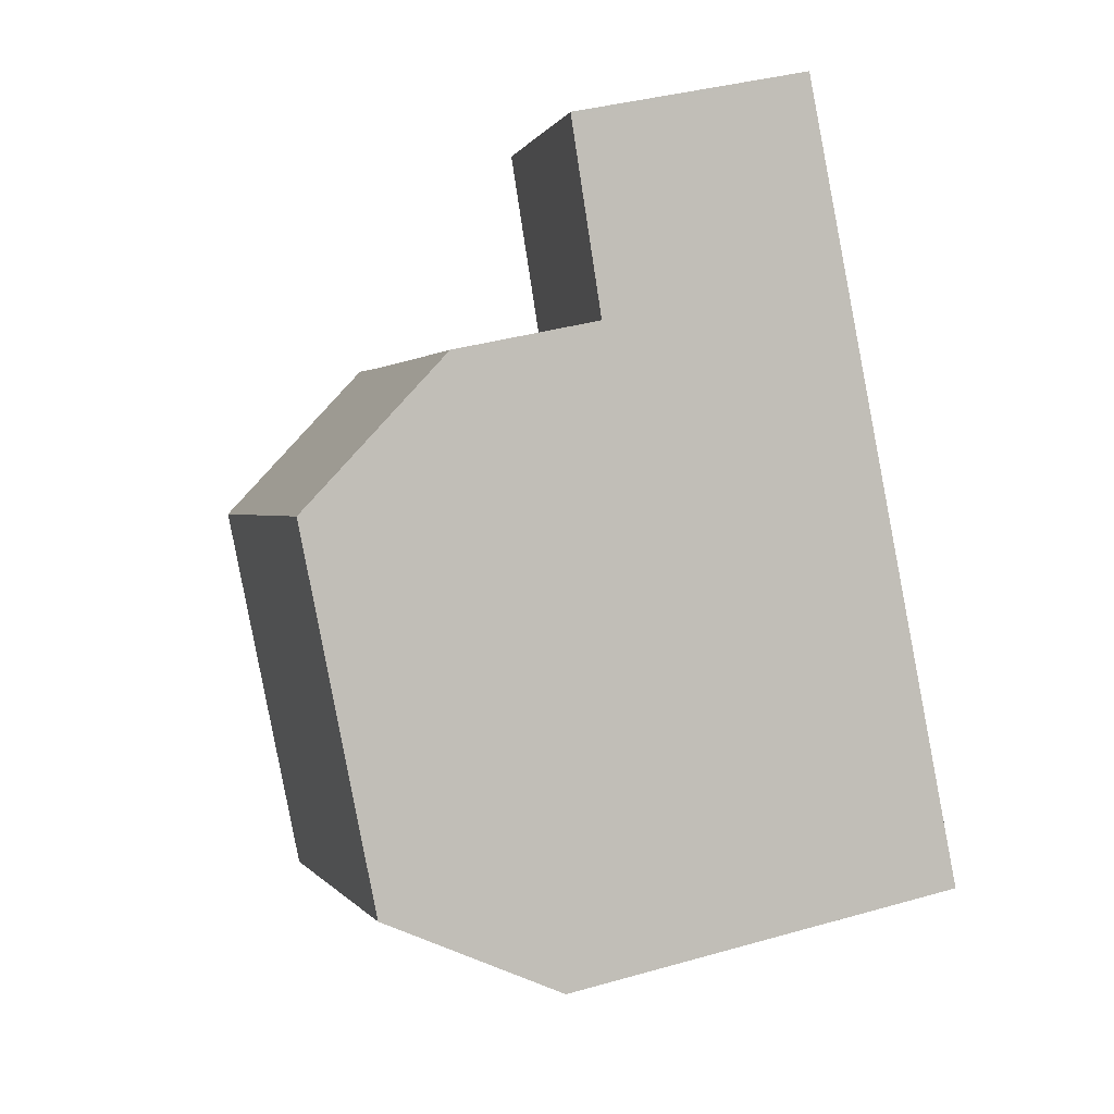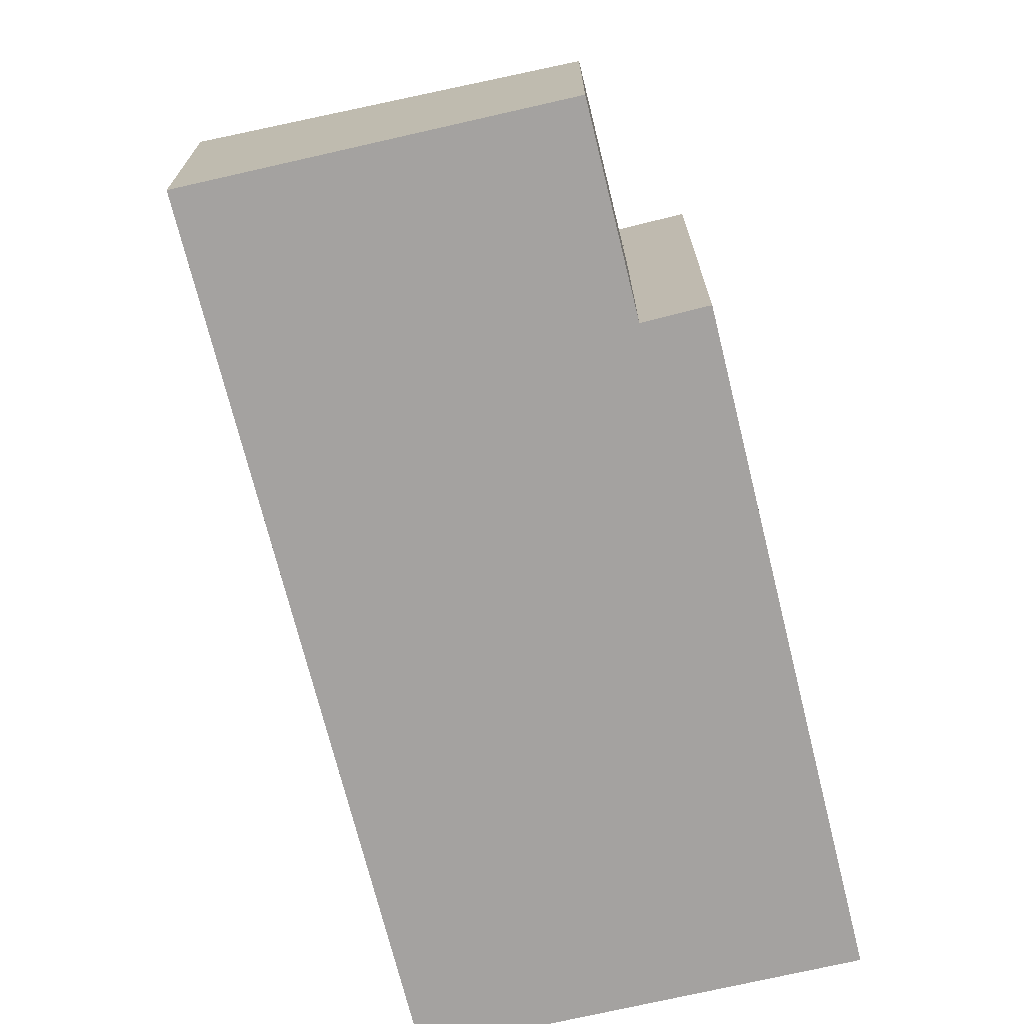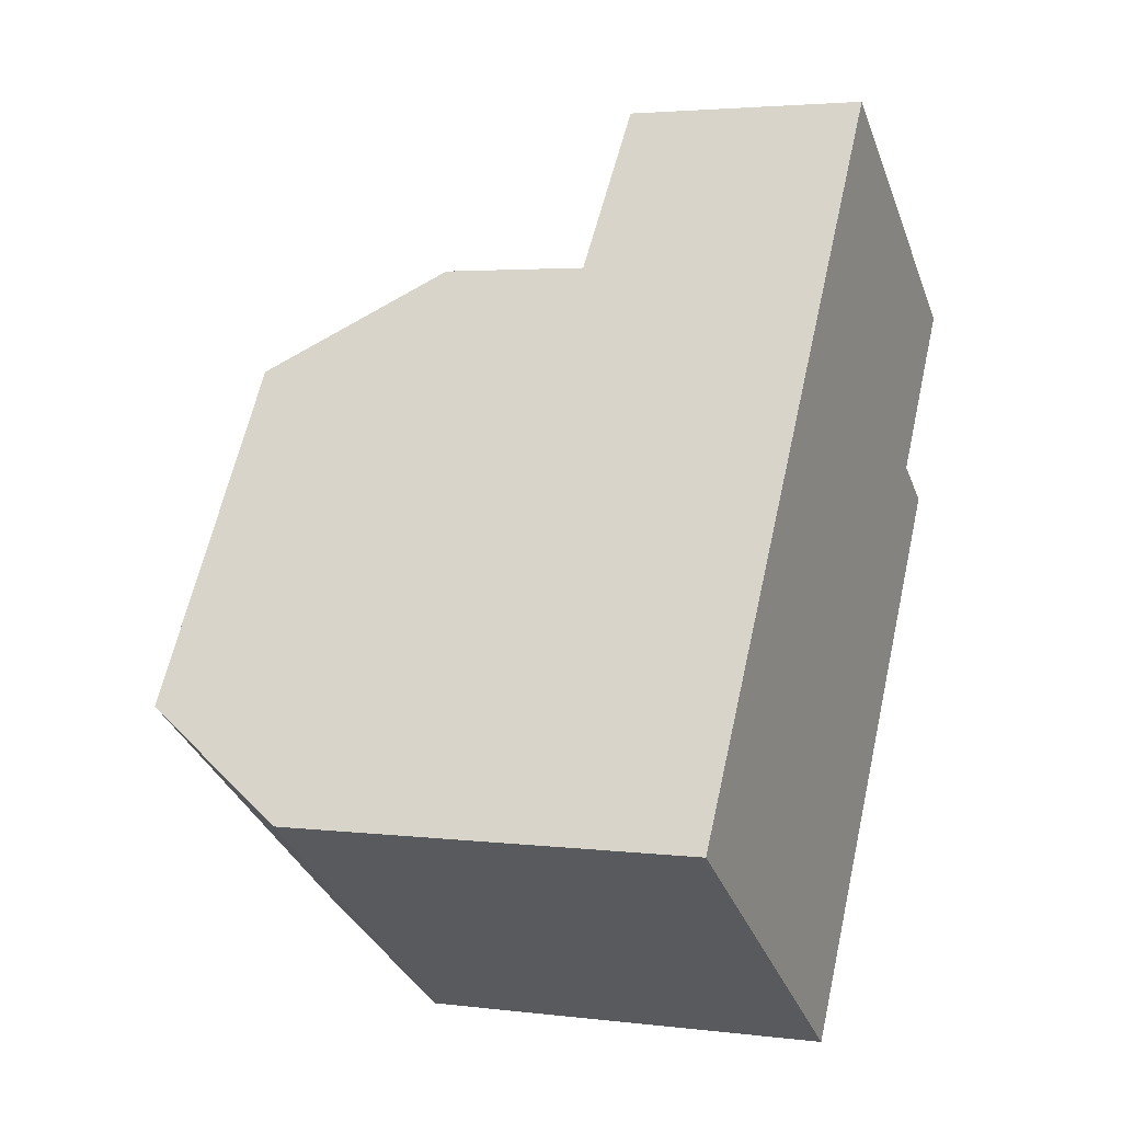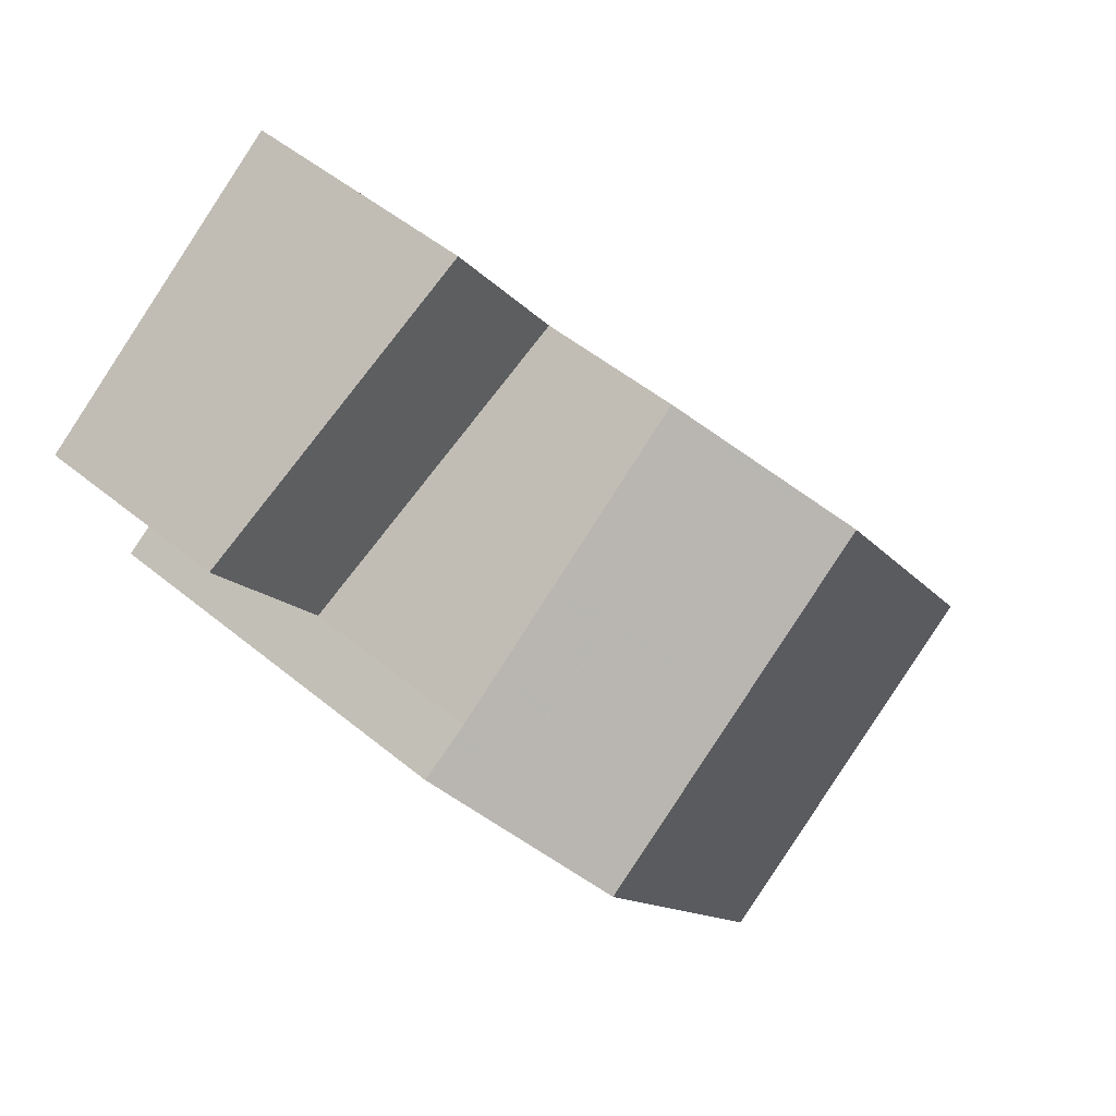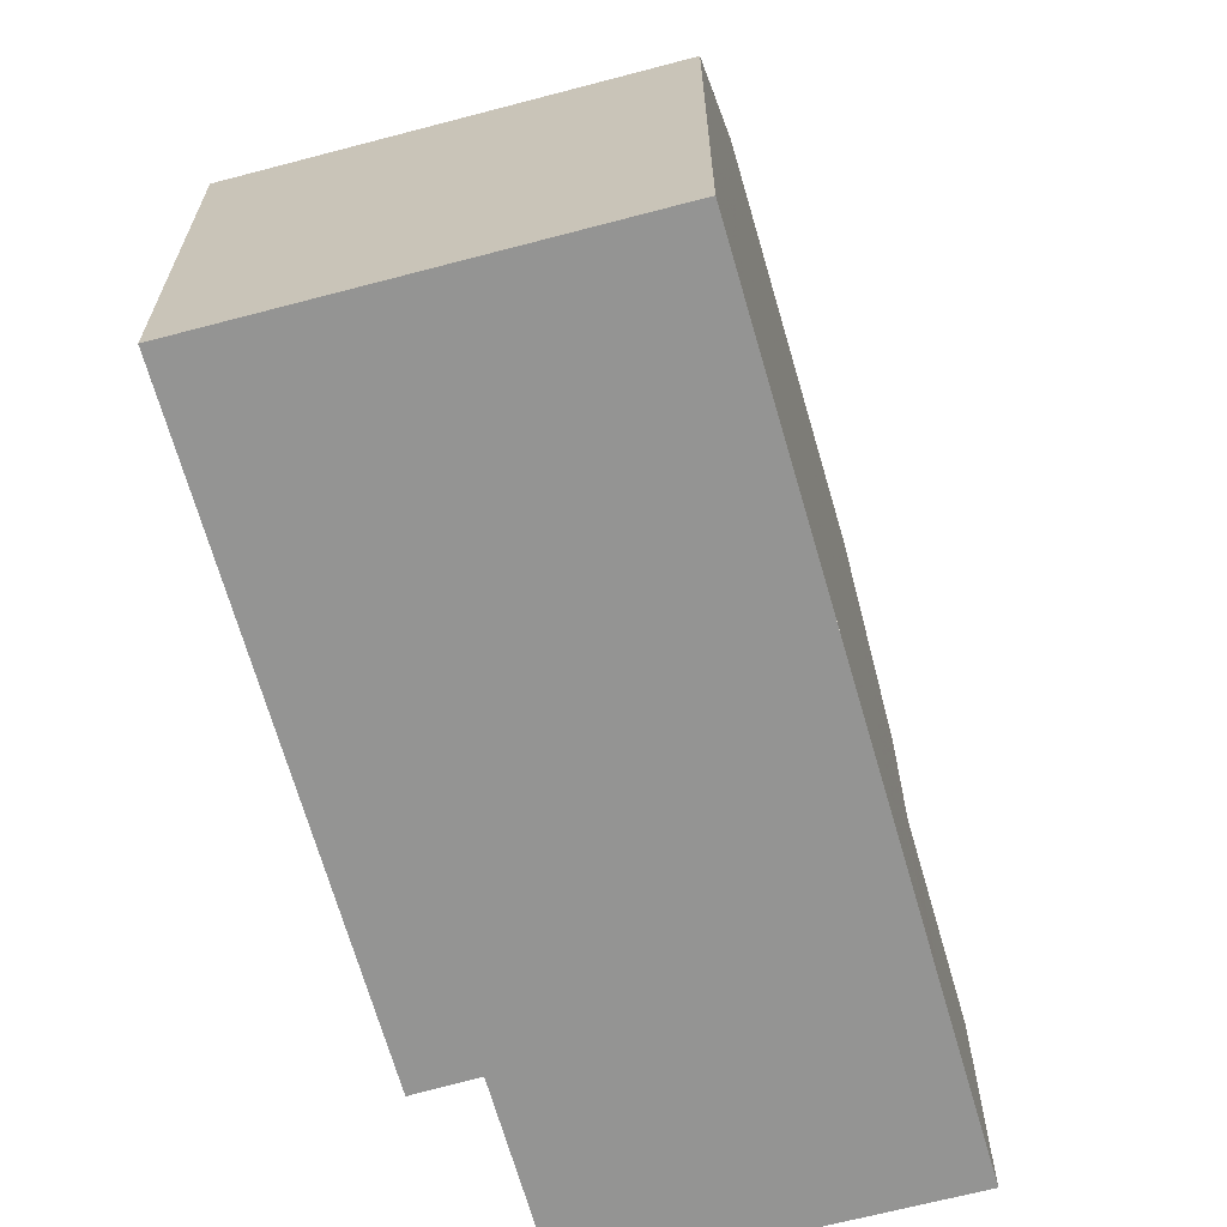
<metadata>
{"format":"obj","ext":"obj","renderer":"f3d","projection":"perspective","resolution":1024,"background":"white","views":[{"elev":37.8,"azim":70.1,"up":"+Y"},{"elev":-72.7,"azim":-132.1,"up":"+Z"},{"elev":3.2,"azim":112.9,"up":"+Y"},{"elev":51.1,"azim":-48.2,"up":"+Y"},{"elev":-67.0,"azim":49.8,"up":"+Z"}]}
</metadata>
<code>
v -466 -1704 6.905
v -465.1 -1703 6.935
v -462 -1697 4.201
v -467 -1700 3.537
v -454.3 -1709 7.082
v -460 -1713 7.092
v -459 -1702 9.861
v -464.8 -1706 9.862
v -455.3 -1707 9.876
v -461.1 -1711 9.878
v -464.8 -1706 9.862
v -459 -1702 9.861
v -461.1 -1711 9.878
v -455.3 -1707 9.876
v -461.2 -1698 4.26
v -466.4 -1701 3.577
v -465.1 -1703 6.933
v -460.1 -1700 6.912
v -465.1 -1703 3.674
v -460.1 -1700 4.334
v -465.2 -1703 3.665
v -460.3 -1700 4.326
v -460.4 -1700 4.312
v -461.3 -1698 4.243
v -459.1 -1702 9.861
v -459.1 -1702 9.861
v -462.1 -1697 4.183
v -455.4 -1707 9.877
v -454.3 -1709 7.082
v -460.2 -1700 4.321
v -455.4 -1707 9.877
v -460.2 -1700 6.912
v -465.6 -1704 7.841
v -459.9 -1700 7.803
v -459.8 -1700 7.802
v -465.2 -1703 6.931
v -464.8 -1704 7.836
v -464.1 -1705 9.862
v -464.1 -1705 9.862
v -460.4 -1711 9.878
v -459.3 -1712 7.091
v -460.4 -1711 9.878
v -460.2 -1711 9.256
v -460.8 -1711 9.256
v -455.1 -1707 9.258
v -455.1 -1707 9.258
v -460 -1713 7.146
v -459.3 -1712 7.145
v -454.3 -1709 7.136
v -454.3 -1709 7.136
v -463.9 -1703 7.83
v -464.4 -1703 3.773
v -463.1 -1704 9.862
v -463.1 -1704 9.862
v -459.4 -1710 9.878
v -465.6 -1701 3.688
v -466.2 -1700 3.645
v -459.4 -1710 9.878
v -459.1 -1710 9.257
v -464.3 -1703 3.782
v -464.3 -1703 6.929
v -458.3 -1711 7.143
v -458.3 -1712 7.089
v -466.1 -1700 3.647
v -462.1 -1697 4.186
v -462 -1697 4.203
v -466.9 -1701 3.54
v -459.9 -1700 7.803
v -460.4 -1700 4.309
v -459.1 -1702 9.861
v -459.1 -1702 9.861
v -455.4 -1707 9.877
v -461.3 -1698 4.24
v -462.1 -1697 4.182
v -455.4 -1707 9.877
v -460.3 -1700 6.912
v -460.3 -1700 4.317
v -454.3 -1709 7.136
v -454.3 -1709 7.082
v -455.2 -1707 9.258
v -462.2 -1697 4.18
v -465.2 -1703 6.933
v -465.9 -1704 6.937
v -460.1 -1700 6.912
v -460.2 -1700 6.912
v -460.1 -1700 4.334
v -460.2 -1700 4.321
v -460.3 -1700 6.912
v -460.3 -1700 4.317
v -464.3 -1703 6.929
v -464.3 -1703 3.782
v -465.1 -1703 6.933
v -465.1 -1703 6.933
v -465.1 -1703 3.674
v -464.9 -1699 3.811
v -464.9 -1699 3.809
v -462.7 -1702 7.821
v -463 -1702 6.924
v -463 -1702 3.946
v -458.2 -1709 9.877
v -463 -1702 6.924
v -463 -1702 3.946
v -457.1 -1711 7.141
v -457.1 -1711 7.087
v -457.9 -1709 9.257
v -463.2 -1702 3.937
v -461.9 -1704 9.862
v -461.9 -1704 9.862
v -458.2 -1709 9.877
v -464.3 -1700 3.857
v -464.4 -1703 6.93
v -464.1 -1703 7.831
v -464.4 -1703 3.762
v -459.4 -1710 9.256
v -459.6 -1710 9.878
v -464.4 -1703 3.762
v -464.4 -1703 6.93
v -466.3 -1700 3.628
v -466.2 -1700 3.631
v -458.5 -1712 7.09
v -458.5 -1712 7.143
v -464.5 -1703 3.754
v -463.3 -1705 9.862
v -463.3 -1705 9.862
v -459.6 -1710 9.878
v -465.7 -1701 3.67
v -464.7 -1699 3.838
v -464.7 -1699 3.84
v -462.9 -1702 6.923
v -462.5 -1702 7.82
v -462.9 -1702 3.971
v -458 -1709 9.877
v -462.9 -1702 6.923
v -462.9 -1702 3.971
v -457 -1711 7.087
v -457 -1711 7.141
v -457.8 -1709 9.257
v -463 -1702 3.963
v -461.7 -1703 9.862
v -461.7 -1703 9.862
v -458 -1709 9.877
v -464 -1700 3.886
v -465.7 -1704 7.545
v -465 -1704 7.541
v -460 -1700 7.508
v -459.9 -1700 7.507
v -460 -1700 7.508
v -462.8 -1702 7.526
v -462.6 -1702 7.525
v -464.2 -1703 7.535
v -464 -1703 7.534
v -464.9 -1704 7.784
v -465.6 -1704 7.787
v -459.8 -1700 7.762
v -459.9 -1700 7.763
v -459.9 -1700 7.763
v -462.5 -1702 7.774
v -462.7 -1702 7.775
v -464.1 -1703 7.781
v -463.9 -1703 7.78
v -465.4 -1703 6.926
v -465.4 -1703 6.934
v -460.3 -1711 9.256
v -460.5 -1711 9.878
v -459.5 -1712 7.091
v -459.5 -1712 7.145
v -460.5 -1711 9.878
v -465.1 -1704 7.542
v -465 -1704 7.785
v -464.2 -1705 9.862
v -464.2 -1705 9.862
v -465 -1704 7.837
v -465.4 -1699 3.748
v -465.4 -1699 3.75
v -463.3 -1703 7.53
v -463.2 -1703 7.777
v -463.5 -1702 6.926
v -463.6 -1702 3.873
v -463.5 -1702 3.881
v -462.4 -1704 9.862
v -462.4 -1704 9.862
v -458.7 -1709 9.877
v -463.2 -1703 7.825
v -464.8 -1700 3.793
v -458.7 -1709 9.877
v -463.5 -1702 6.926
v -463.5 -1702 3.881
v -457.6 -1711 7.088
v -457.7 -1711 7.142
v -458.5 -1710 9.257
v -464.7 -1699 3.832
v -464.8 -1699 3.83
v -462.5 -1702 7.774
v -462.6 -1702 7.525
v -458 -1709 9.877
v -456.9 -1711 7.141
v -456.9 -1711 7.087
v -457.8 -1709 9.257
v -462.9 -1702 6.923
v -462.9 -1702 3.967
v -458 -1709 9.877
v -460.6 -1705 9.866
v -462.9 -1702 6.923
v -462.9 -1702 3.967
v -463 -1702 3.959
v -461.7 -1703 9.862
v -461.7 -1703 9.862
v -462.5 -1702 7.82
v -464.1 -1700 3.879
v -465.4 -1703 6.926
v -466 -1704 6.905
v -466 -1704 0
v -465.4 -1703 0
v -465.1 -1703 6.933
v -465.1 -1703 6.935
v -465.1 -1703 0
v -465.1 -1703 0
v -462 -1697 4.203
v -462 -1697 4.201
v -462 -1697 0
v -462 -1697 0
v -466.3 -1700 3.628
v -467 -1700 3.537
v -467 -1700 -4.441e-16
v -466.3 -1700 -4.441e-16
v -454.3 -1709 7.082
v -454.3 -1709 7.082
v -454.3 -1709 0
v -454.3 -1709 0
v -460 -1713 7.146
v -460 -1713 7.092
v -460 -1713 0
v -460 -1713 0
v -455.3 -1707 9.876
v -459 -1702 9.861
v -459 -1702 1.776e-15
v -455.3 -1707 -1.776e-15
v -464.8 -1706 9.862
v -461.1 -1711 9.878
v -461.1 -1711 0
v -464.8 -1706 1.776e-15
v -465.6 -1704 7.841
v -464.8 -1706 9.862
v -464.8 -1706 1.776e-15
v -465.6 -1704 -8.882e-16
v -455.1 -1707 9.258
v -455.3 -1707 9.876
v -455.3 -1707 -1.776e-15
v -455.1 -1707 0
v -460.3 -1700 4.326
v -461.2 -1698 4.26
v -461.2 -1698 0
v -460.3 -1700 0
v -466.9 -1701 3.54
v -466.4 -1701 3.577
v -466.4 -1701 0
v -466.9 -1701 0
v -466.4 -1701 3.577
v -465.2 -1703 3.665
v -465.2 -1703 -4.441e-16
v -466.4 -1701 0
v -460.1 -1700 4.334
v -460.3 -1700 4.326
v -460.3 -1700 0
v -460.1 -1700 0
v -462 -1697 4.201
v -462.1 -1697 4.183
v -462.1 -1697 0
v -462 -1697 0
v -454.3 -1709 7.082
v -454.3 -1709 7.082
v -454.3 -1709 0
v -454.3 -1709 0
v -465.6 -1704 7.787
v -465.6 -1704 7.841
v -465.6 -1704 -8.882e-16
v -465.6 -1704 0
v -459 -1702 9.861
v -459.8 -1700 7.802
v -459.8 -1700 -8.882e-16
v -459 -1702 1.776e-15
v -465.1 -1703 6.933
v -465.2 -1703 6.931
v -465.2 -1703 0
v -465.1 -1703 0
v -459.5 -1712 7.091
v -459.3 -1712 7.091
v -459.3 -1712 0
v -459.5 -1712 0
v -461.1 -1711 9.878
v -460.8 -1711 9.256
v -460.8 -1711 0
v -461.1 -1711 0
v -454.3 -1709 7.136
v -455.1 -1707 9.258
v -455.1 -1707 0
v -454.3 -1709 8.882e-16
v -460.8 -1711 9.256
v -460 -1713 7.146
v -460 -1713 0
v -460.8 -1711 0
v -454.3 -1709 7.082
v -454.3 -1709 7.136
v -454.3 -1709 8.882e-16
v -454.3 -1709 0
v -465.4 -1699 3.748
v -466.2 -1700 3.645
v -466.2 -1700 -4.441e-16
v -465.4 -1699 0
v -458.5 -1712 7.09
v -458.3 -1712 7.089
v -458.3 -1712 -8.882e-16
v -458.5 -1712 8.882e-16
v -461.2 -1698 4.26
v -462 -1697 4.203
v -462 -1697 0
v -461.2 -1698 0
v -467 -1700 3.537
v -466.9 -1701 3.54
v -466.9 -1701 0
v -467 -1700 -4.441e-16
v -456.9 -1711 7.087
v -454.3 -1709 7.082
v -454.3 -1709 0
v -456.9 -1711 0
v -462.1 -1697 4.183
v -462.2 -1697 4.18
v -462.2 -1697 0
v -462.1 -1697 0
v -466 -1704 6.905
v -465.9 -1704 6.937
v -465.9 -1704 0
v -466 -1704 0
v -459.9 -1700 7.507
v -460.1 -1700 6.912
v -460.1 -1700 0
v -459.9 -1700 8.882e-16
v -465.1 -1703 6.935
v -465.1 -1703 6.933
v -465.1 -1703 0
v -465.1 -1703 0
v -465.2 -1703 3.665
v -465.1 -1703 3.674
v -465.1 -1703 4.441e-16
v -465.2 -1703 -4.441e-16
v -464.8 -1699 3.83
v -464.9 -1699 3.809
v -464.9 -1699 0
v -464.8 -1699 0
v -457.6 -1711 7.088
v -457.1 -1711 7.087
v -457.1 -1711 0
v -457.6 -1711 0
v -466.2 -1700 3.645
v -466.3 -1700 3.628
v -466.3 -1700 -4.441e-16
v -466.2 -1700 -4.441e-16
v -459.3 -1712 7.091
v -458.5 -1712 7.09
v -458.5 -1712 8.882e-16
v -459.3 -1712 0
v -462.2 -1697 4.18
v -464.7 -1699 3.838
v -464.7 -1699 0
v -462.2 -1697 0
v -457.1 -1711 7.087
v -457 -1711 7.087
v -457 -1711 0
v -457.1 -1711 0
v -465.9 -1704 6.937
v -465.7 -1704 7.545
v -465.7 -1704 -8.882e-16
v -465.9 -1704 0
v -459.8 -1700 7.762
v -459.9 -1700 7.507
v -459.9 -1700 8.882e-16
v -459.8 -1700 -8.882e-16
v -465.7 -1704 7.545
v -465.6 -1704 7.787
v -465.6 -1704 0
v -465.7 -1704 -8.882e-16
v -459.8 -1700 7.802
v -459.8 -1700 7.762
v -459.8 -1700 -8.882e-16
v -459.8 -1700 -8.882e-16
v -465.2 -1703 6.931
v -465.4 -1703 6.926
v -465.4 -1703 0
v -465.2 -1703 0
v -460 -1713 7.092
v -459.5 -1712 7.091
v -459.5 -1712 0
v -460 -1713 0
v -464.9 -1699 3.809
v -465.4 -1699 3.748
v -465.4 -1699 0
v -464.9 -1699 0
v -458.3 -1712 7.089
v -457.6 -1711 7.088
v -457.6 -1711 0
v -458.3 -1712 -8.882e-16
v -464.7 -1699 3.838
v -464.8 -1699 3.83
v -464.8 -1699 0
v -464.7 -1699 0
v -457 -1711 7.087
v -456.9 -1711 7.087
v -456.9 -1711 0
v -457 -1711 0
v -462 -1697 0
v -454.3 -1709 0
v -460 -1713 0
v -466 -1704 0
v -465.1 -1703 0
v -467 -1700 0
f 66 15 24 65
f 115 58 59 114
f 25 7 9 31
f 35 12 26 34
f 117 61 60 116
f 24 15 22 23
f 73 24 23 69
f 74 65 24 73
f 46 28 14 45
f 167 10 8 170
f 171 11 33 172
f 32 18 20 30
f 162 83 1 161
f 87 23 22 86
f 89 69 23 87
f 70 25 31 72
f 68 34 26 71
f 164 42 43 163
f 166 48 41 165
f 50 5 29 49
f 121 62 63 120
f 163 43 48 166
f 49 46 45 50
f 114 59 62 121
f 113 94 21 122
f 125 40 38 123
f 124 39 37 112
f 122 21 16 126
f 126 16 67 119
f 185 100 105 190
f 186 101 102 187
f 189 103 104 188
f 190 105 103 189
f 81 27 65 74
f 65 27 3 66
f 119 67 4 118
f 205 138 131 204
f 206 139 202
f 208 130 140 207
f 209 142 138 205
f 191 128 142 209
f 76 32 30 77
f 78 49 29 79
f 80 46 49 78
f 192 127 128 191
f 75 28 46 80
f 169 153 143 168
f 155 145 146 154
f 156 147 145 155
f 194 149 157 193
f 82 36 93
f 152 144 150 159
f 174 64 57 173
f 176 160 151 175
f 133 76 77 134
f 197 135 136 196
f 196 136 137 198
f 179 91 52 178
f 182 55 53 180
f 181 54 51 183
f 178 52 56 184
f 184 56 64 174
f 198 137 132 195
f 159 150 151 160
f 114 43 42 115
f 116 19 17 117
f 118 57 64 119
f 120 41 48 121
f 121 48 43 114
f 122 52 91 113
f 123 53 55 125
f 112 51 54 124
f 126 56 52 122
f 119 64 56 126
f 127 81 74 128
f 157 149 147 156
f 200 102 101 199
f 135 104 103 136
f 136 103 105 137
f 137 105 100 132
f 138 69 89 131
f 202 139 70 72 201
f 130 68 71 140
f 142 73 69 138
f 128 74 73 142
f 168 143 83 162
f 145 85 84 146
f 147 88 85 145
f 203 129 149 194
f 144 82 93 2 92 111 150
f 175 151 90 177
f 150 111 90 151
f 149 129 88 147
f 172 33 153 169
f 154 35 34 155
f 155 34 68 156
f 193 157 130 208
f 159 112 37 152
f 183 51 160 176
f 160 51 112 159
f 156 68 130 157
f 161 36 82 162
f 163 44 13 164
f 165 6 47 166
f 168 144 152 169
f 170 38 40 167
f 172 37 39 171
f 162 82 144 168
f 169 152 37 172
f 166 47 44 163
f 173 96 95 174
f 175 148 158 176
f 178 106 99 179
f 180 107 109 182
f 183 97 108 181
f 184 110 106 178
f 174 95 110 184
f 177 98 148 175
f 187 60 61 186
f 188 63 62 189
f 189 62 59 190
f 176 158 97 183
f 190 59 58 185
f 191 95 96 192
f 193 158 148 194
f 196 78 79 197
f 198 80 78 196
f 195 75 80 198
f 199 133 134 200
f 201 141 202
f 194 148 98 203
f 204 99 106 205
f 202 141 109 107 206
f 207 108 97 208
f 205 106 110 209
f 209 110 95 191
f 208 97 158 193
f 211 212 213 210
f 215 216 217 214
f 219 220 221 218
f 223 224 225 222
f 227 228 229 226
f 231 232 233 230
f 235 236 237 234
f 239 240 241 238
f 243 244 245 242
f 247 248 249 246
f 251 252 253 250
f 255 256 257 254
f 259 260 261 258
f 263 264 265 262
f 267 268 269 266
f 271 272 273 270
f 275 276 277 274
f 279 280 281 278
f 283 284 285 282
f 287 288 289 286
f 291 292 293 290
f 295 296 297 294
f 299 300 301 298
f 303 304 305 302
f 307 308 309 306
f 311 312 313 310
f 315 316 317 314
f 319 320 321 318
f 323 324 325 322
f 327 328 329 326
f 331 332 333 330
f 335 336 337 334
f 339 340 341 338
f 343 344 345 342
f 347 348 349 346
f 351 352 353 350
f 355 356 357 354
f 359 360 361 358
f 363 364 365 362
f 367 368 369 366
f 371 372 373 370
f 375 376 377 374
f 379 380 381 378
f 383 384 385 382
f 387 388 389 386
f 391 392 393 390
f 395 396 397 394
f 399 400 401 398
f 403 404 405 402
f 407 408 409 406
f 411 412 413 414 415 410

</code>
